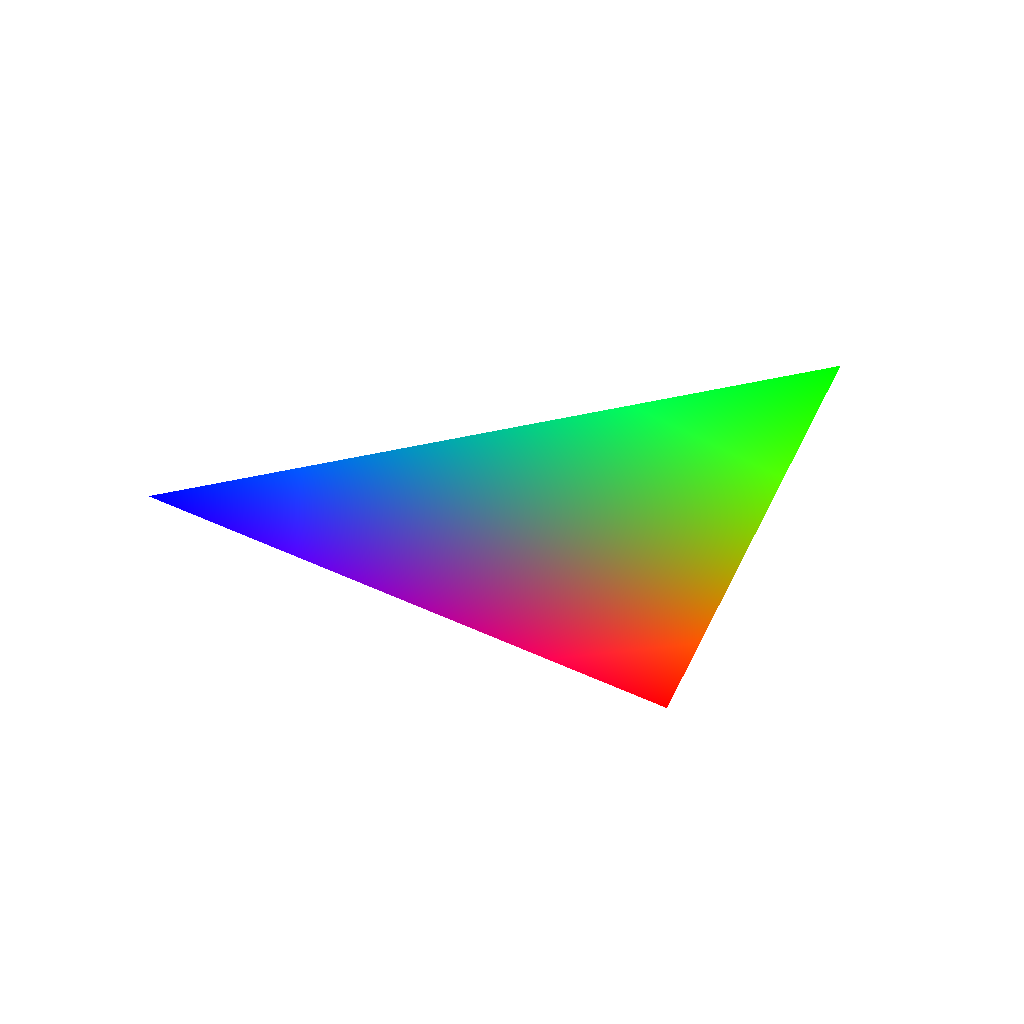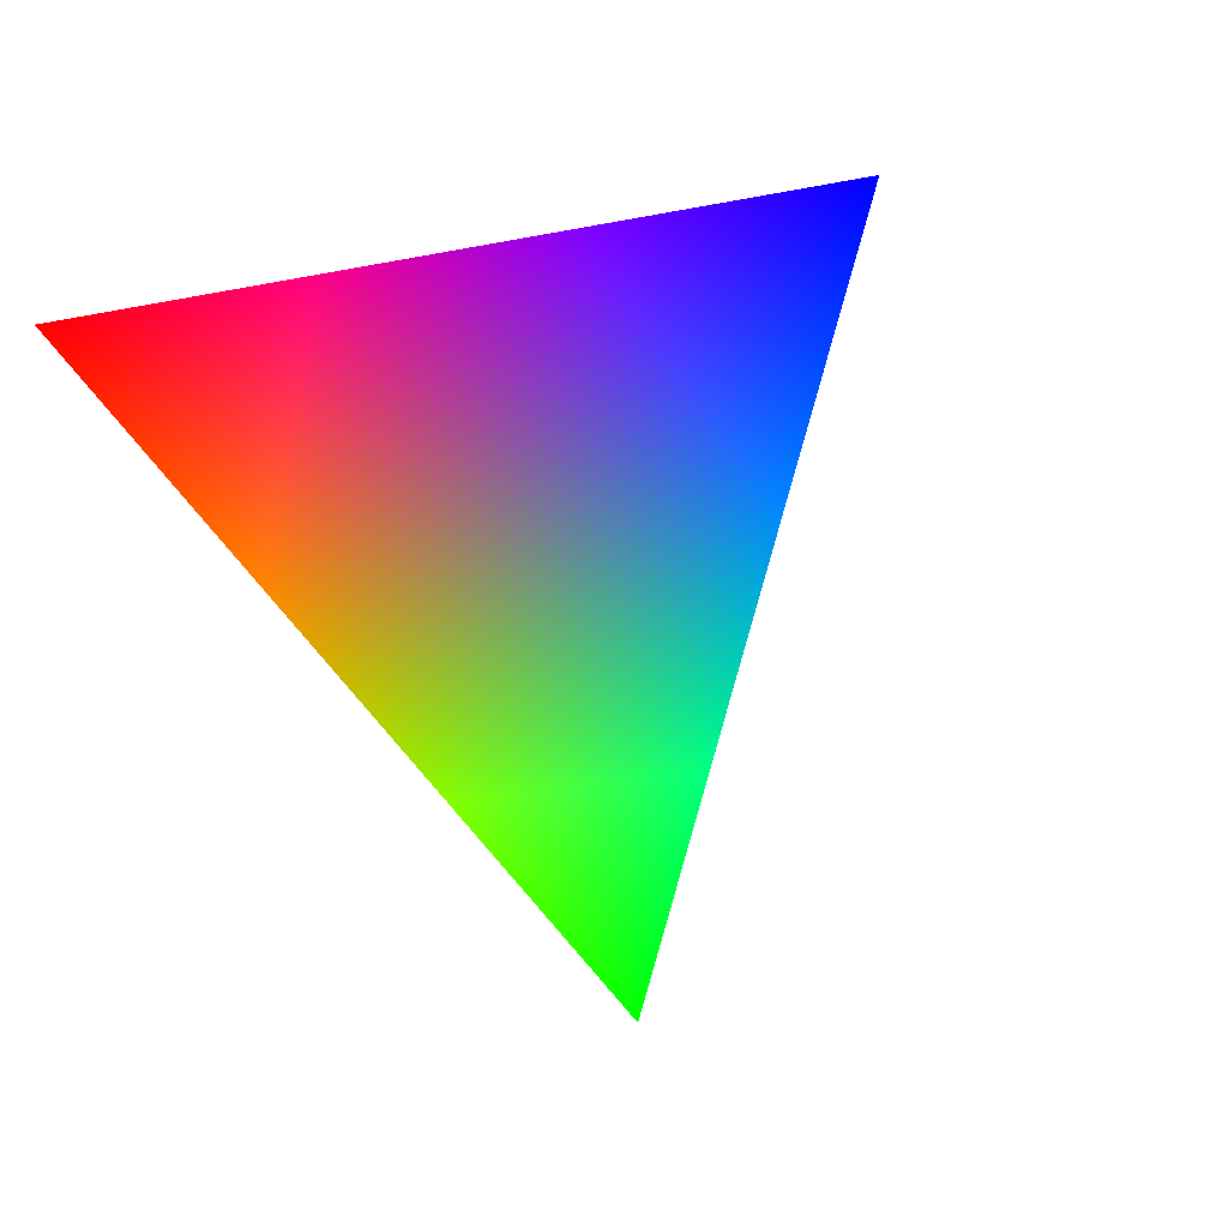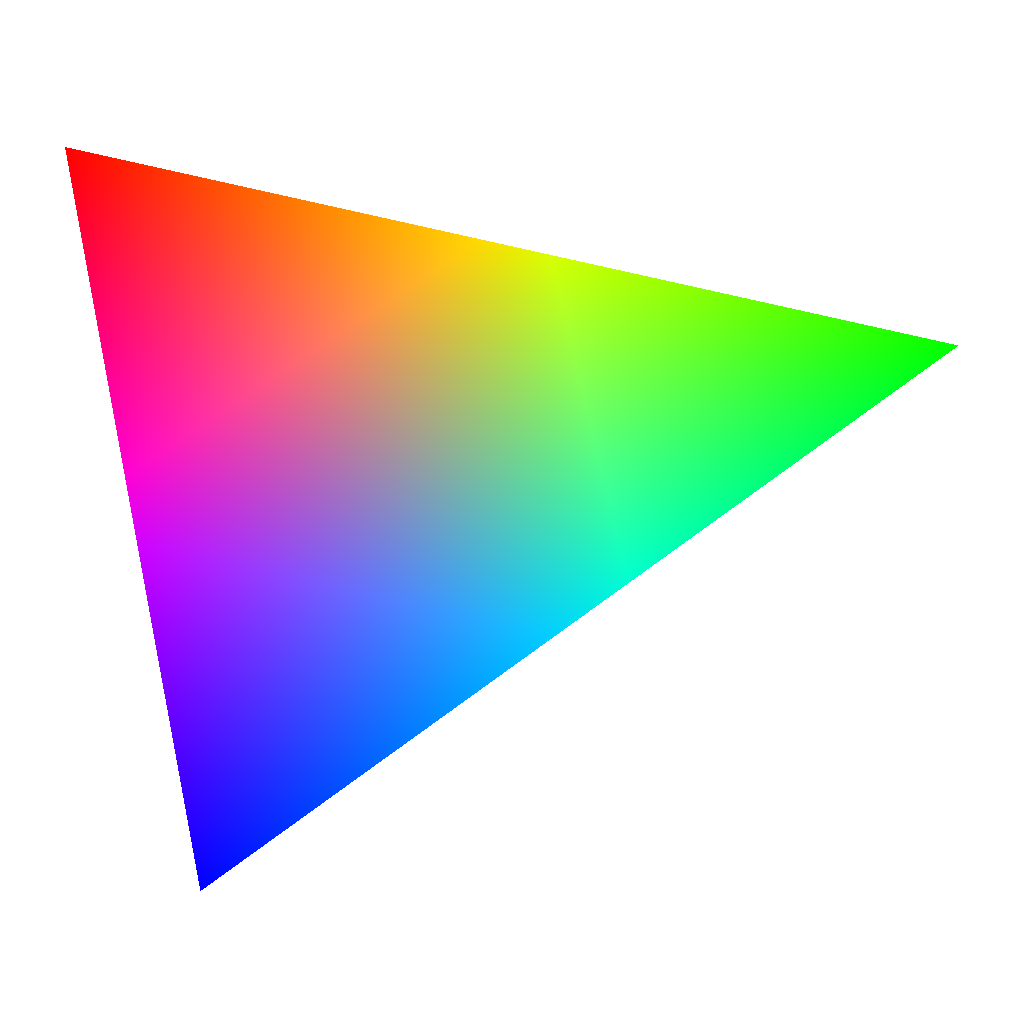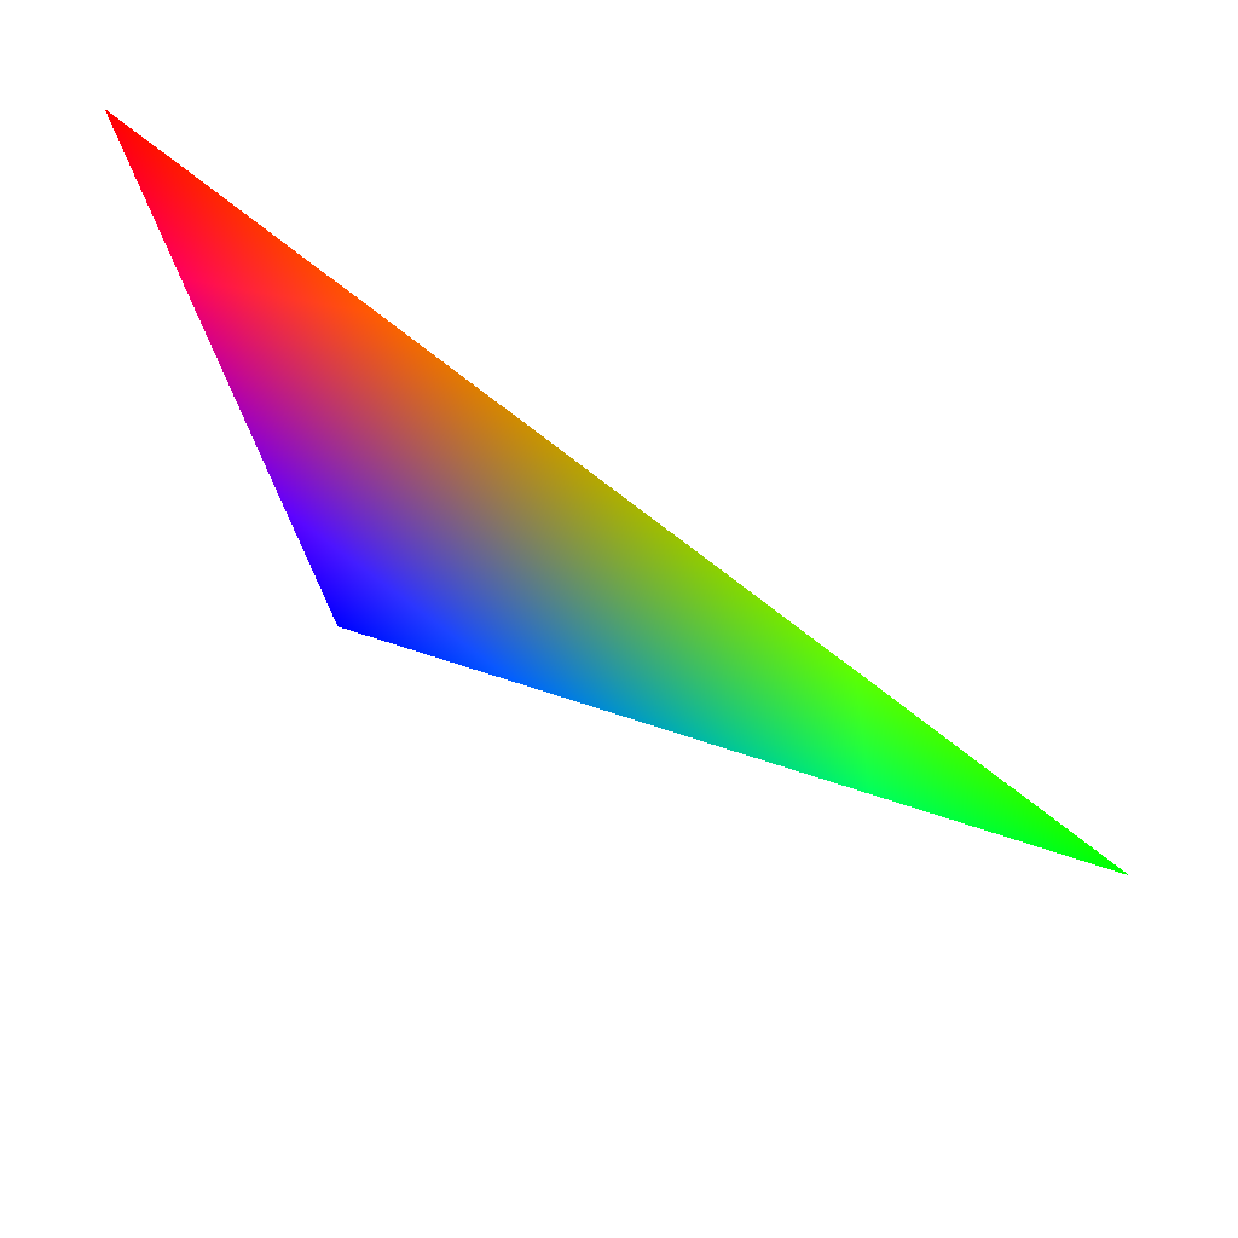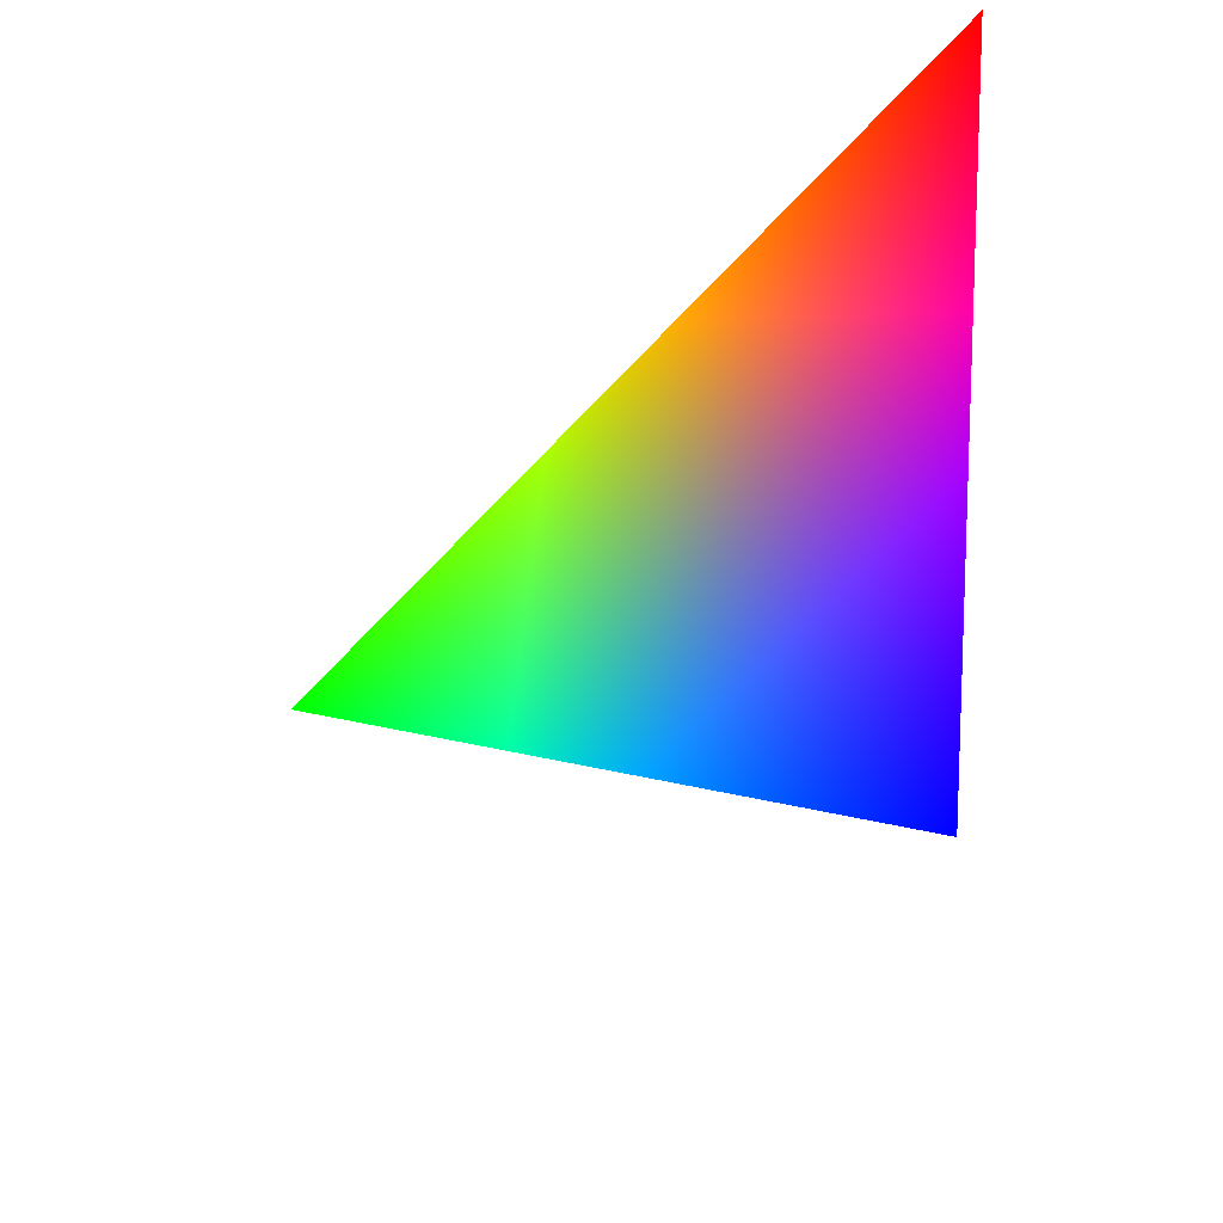
<metadata>
{"format":"obj","ext":"obj","renderer":"f3d","projection":"perspective","resolution":1024,"background":"white","views":[{"elev":-44.0,"azim":-109.4,"up":"+Y"},{"elev":-42.8,"azim":115.4,"up":"+Y"},{"elev":-11.8,"azim":-164.3,"up":"+Z"},{"elev":70.7,"azim":-126.6,"up":"+Z"},{"elev":-42.5,"azim":65.6,"up":"+Z"}]}
</metadata>
<code>
v 0 -1 0 0 1 0
v 0.4595 -0.809 -0.3665 0 0 1
v 0.573 -0.809 0.1308 1 0 0
f 1 2 3

</code>
